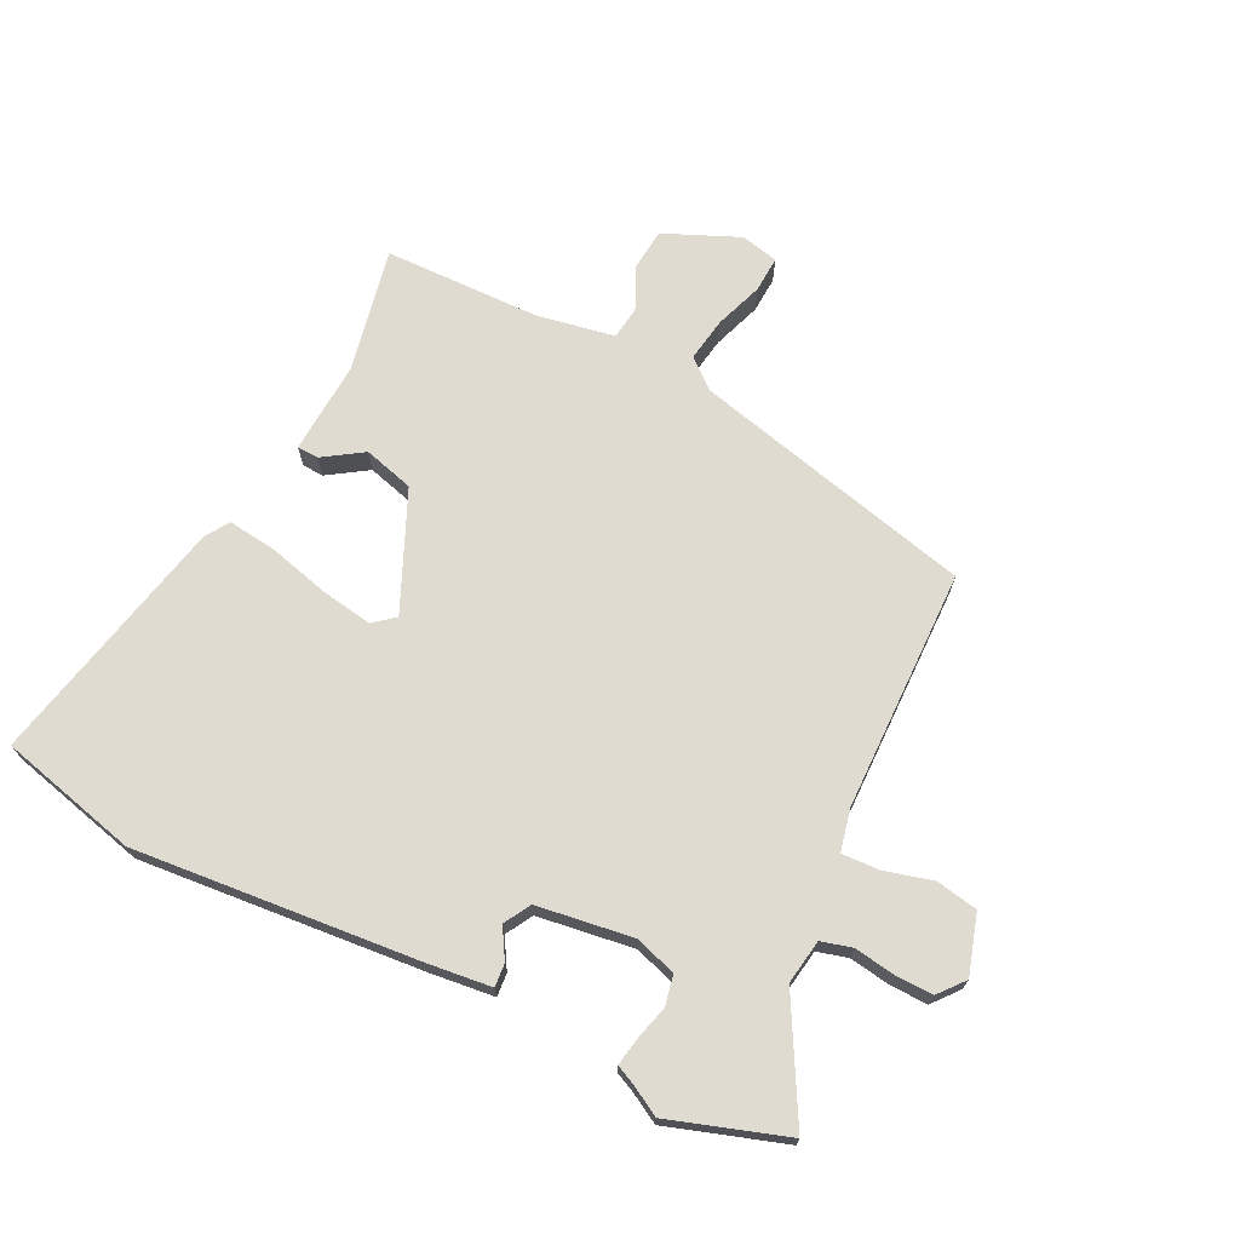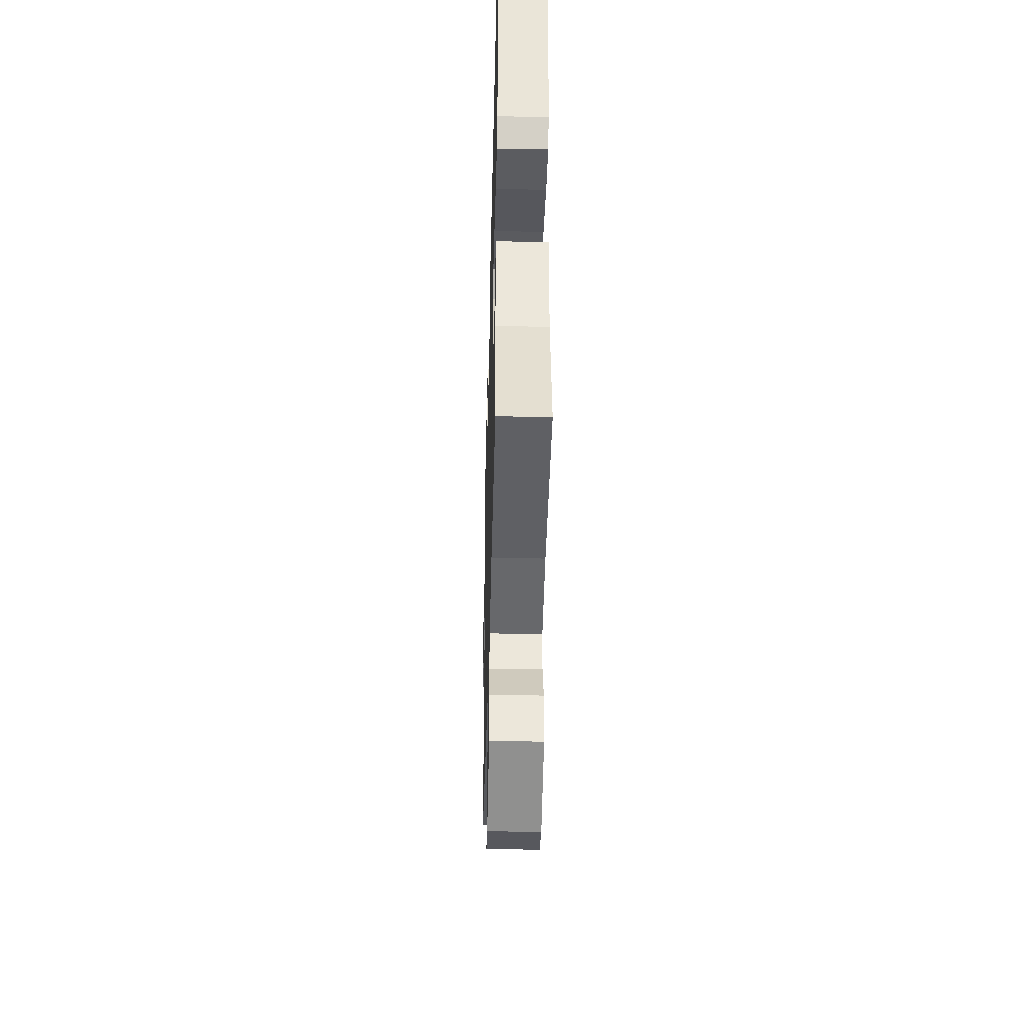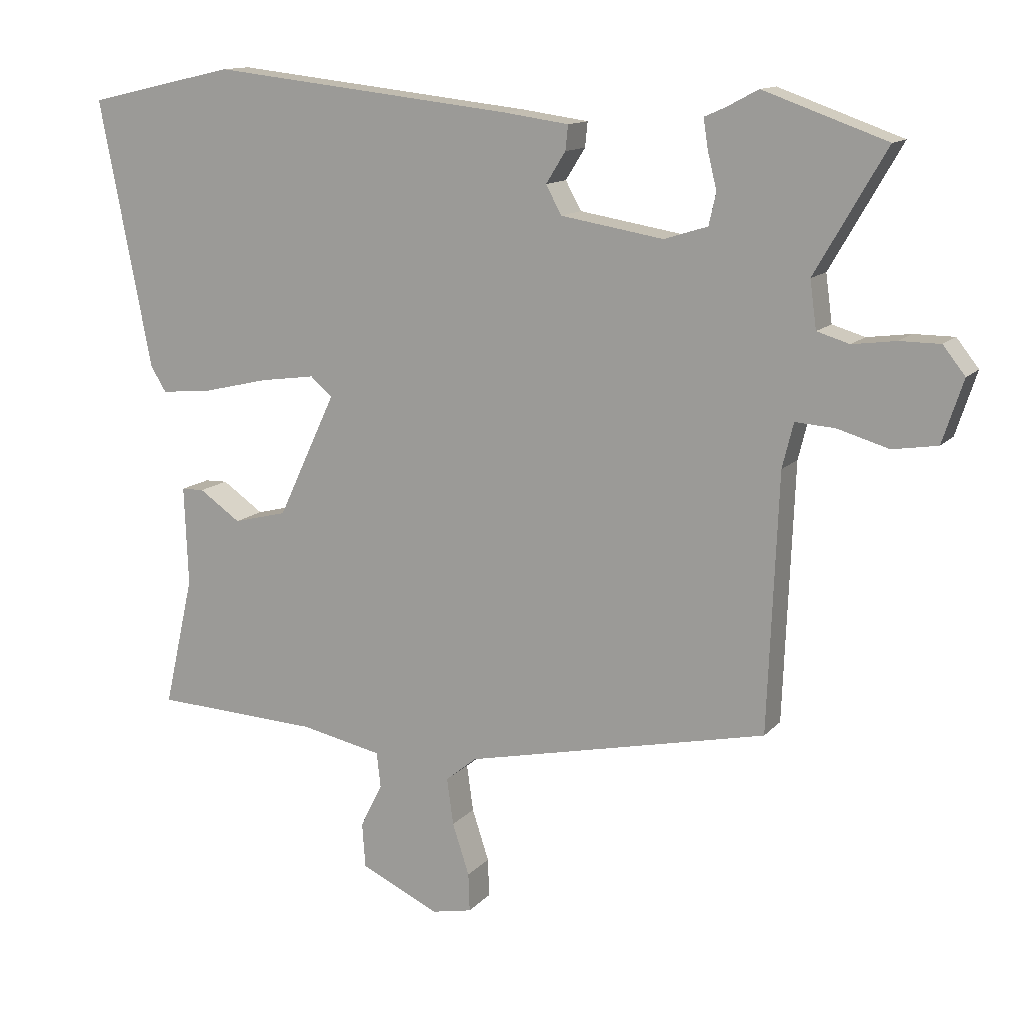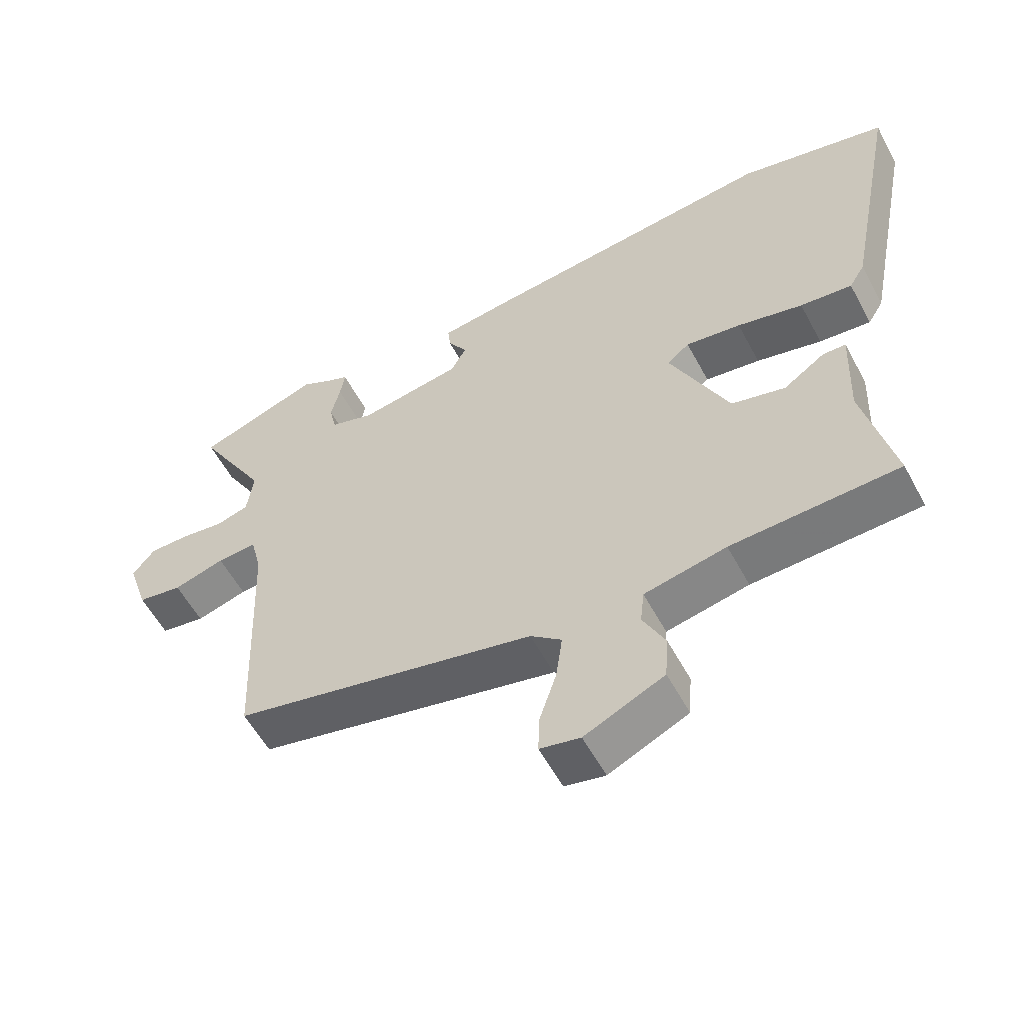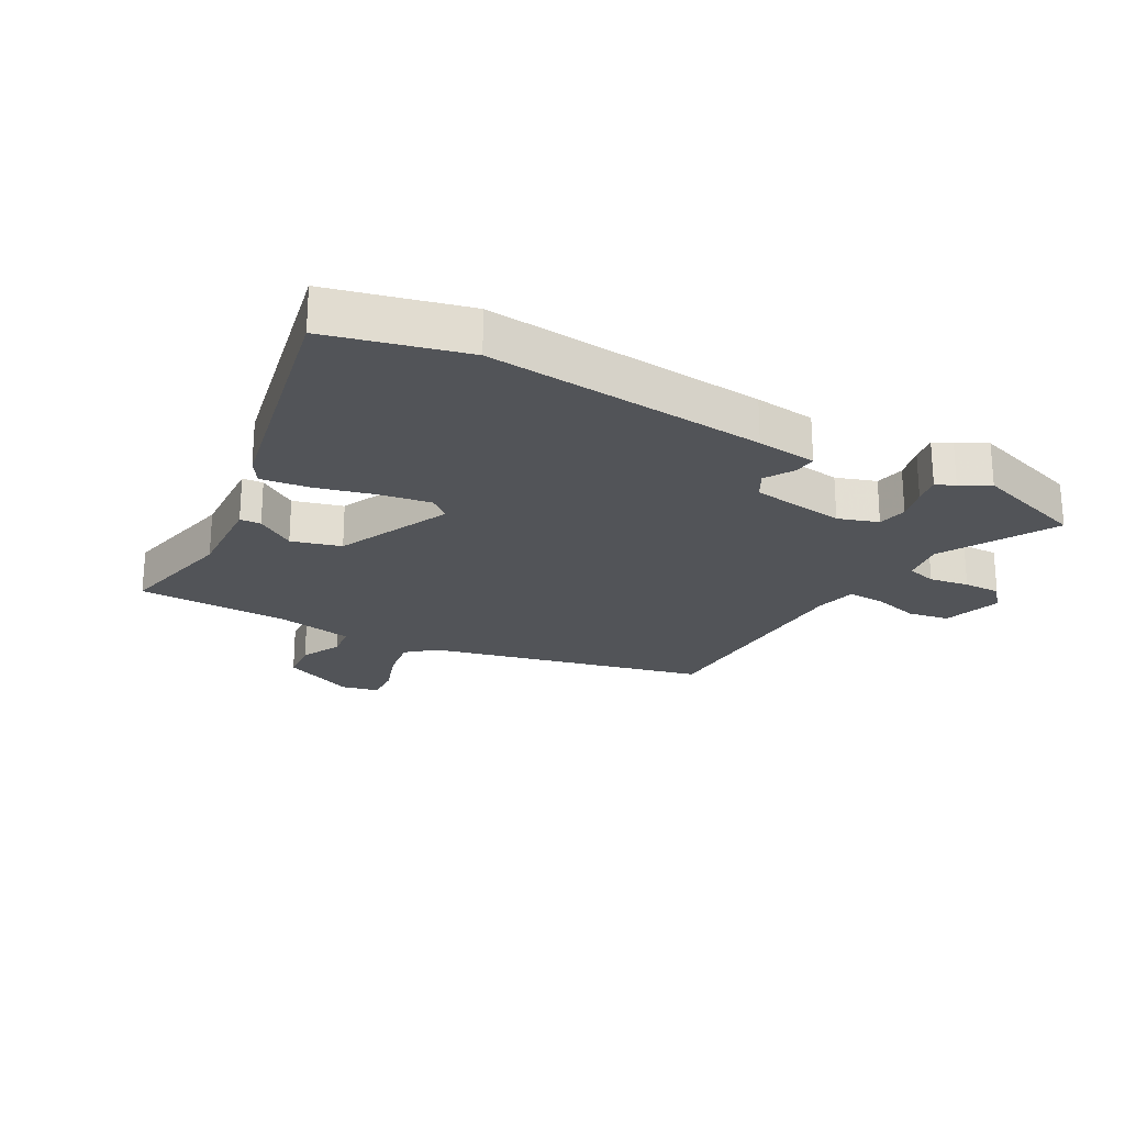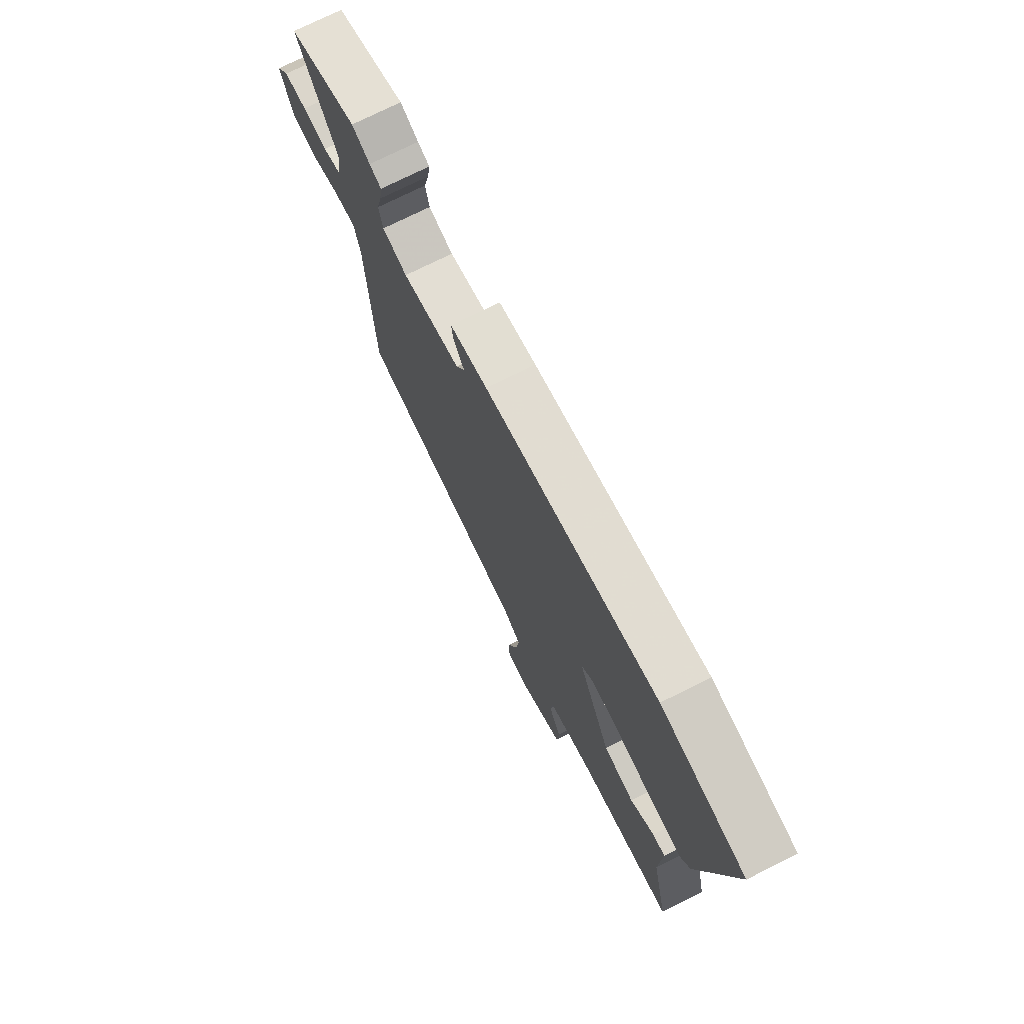
<metadata>
{"format":"obj","ext":"obj","renderer":"f3d","projection":"perspective","resolution":1024,"background":"white","views":[{"elev":70.2,"azim":27.6,"up":"+Y"},{"elev":-40.8,"azim":-91.4,"up":"+Z"},{"elev":12.9,"azim":25.2,"up":"+Z"},{"elev":-56.6,"azim":-152.0,"up":"+Z"},{"elev":-22.8,"azim":-28.0,"up":"+Y"},{"elev":73.5,"azim":-116.7,"up":"+Z"}]}
</metadata>
<code>
v -0.531 0.07 -0.489
v -0.485 0.07 -0.287
v -0.491 0.07 -0.134
v -0.456 0.07 -0.133
v -0.392 0.07 -0.177
v -0.309 0.07 -0.156
v -0.219 0.07 0.035
v -0.253 0.07 0.064
v -0.338 0.07 0.052
v -0.439 0.07 0.028
v -0.519 0.07 0.02
v -0.543 0.07 0.059
v -0.624 0.07 0.472
v -0.395 0.07 0.524
v 0.073 0.07 0.472
v 0.174 0.07 0.458
v 0.17 0.07 0.42
v 0.14 0.07 0.372
v 0.164 0.07 0.328
v 0.322 0.07 0.302
v 0.389 0.07 0.323
v 0.4 0.07 0.372
v 0.386 0.07 0.429
v 0.379 0.07 0.474
v 0.411 0.07 0.488
v 0.46 0.07 0.514
v 0.649 0.07 0.447
v 0.54 0.07 0.259
v 0.55 0.07 0.186
v 0.6 0.07 0.171
v 0.667 0.07 0.18
v 0.729 0.07 0.18
v 0.763 0.07 0.137
v 0.731 0.07 0.04
v 0.662 0.07 0.029
v 0.583 0.07 0.052
v 0.522 0.07 0.056
v 0.505 0.07 -0.013
v 0.489 0.07 -0.408
v 0.023 0.07 -0.511
v -0.025 0.07 -0.55
v -0.015 0.07 -0.622
v 0.011 0.07 -0.701
v 0.013 0.07 -0.76
v -0.049 0.07 -0.773
v -0.171 0.07 -0.717
v -0.176 0.07 -0.648
v -0.142 0.07 -0.58
v -0.148 0.07 -0.526
v -0.274 0.07 -0.5
v -0.531 0 -0.489
v -0.485 0 -0.287
v -0.491 0 -0.134
v -0.456 0 -0.133
v -0.392 0 -0.177
v -0.309 0 -0.156
v -0.219 0 0.035
v -0.253 0 0.064
v -0.338 0 0.052
v -0.439 0 0.028
v -0.519 0 0.02
v -0.543 0 0.059
v -0.624 0 0.472
v -0.395 0 0.524
v 0.073 0 0.472
v 0.174 0 0.458
v 0.17 0 0.42
v 0.14 0 0.372
v 0.164 0 0.328
v 0.322 0 0.302
v 0.389 0 0.323
v 0.4 0 0.372
v 0.386 0 0.429
v 0.379 0 0.474
v 0.411 0 0.488
v 0.46 0 0.514
v 0.649 0 0.447
v 0.54 0 0.259
v 0.55 0 0.186
v 0.6 0 0.171
v 0.667 0 0.18
v 0.729 0 0.18
v 0.763 0 0.137
v 0.731 0 0.04
v 0.662 0 0.029
v 0.583 0 0.052
v 0.522 0 0.056
v 0.505 0 -0.013
v 0.489 0 -0.408
v 0.023 0 -0.511
v -0.025 0 -0.55
v -0.015 0 -0.622
v 0.011 0 -0.701
v 0.013 0 -0.76
v -0.049 0 -0.773
v -0.171 0 -0.717
v -0.176 0 -0.648
v -0.142 0 -0.58
v -0.148 0 -0.526
v -0.274 0 -0.5
f 46 47 48
f 45 46 48
f 44 45 48
f 43 44 48
f 42 43 48
f 41 42 48 49
f 40 41 49 50
f 50 1 2
f 40 50 2
f 39 40 2
f 38 39 2
f 34 35 36
f 33 34 36
f 32 33 36
f 31 32 36
f 30 31 36
f 29 30 36 37
f 37 38 2
f 29 37 2
f 28 29 2
f 25 26 27 28
f 24 25 28
f 23 24 28
f 22 23 28
f 16 17 18
f 15 16 18
f 14 15 18
f 13 14 18
f 12 13 18
f 11 12 18
f 10 11 18
f 9 10 18
f 8 9 18 19
f 7 8 19 20
f 2 3 4 5
f 2 5 6
f 28 2 6
f 21 22 28
f 20 21 28
f 7 20 28
f 6 7 28
f 98 97 96
f 98 96 95
f 98 95 94
f 98 94 93
f 98 93 92
f 99 98 92 91
f 100 99 91 90
f 52 51 100
f 52 100 90
f 52 90 89
f 52 89 88
f 86 85 84
f 86 84 83
f 86 83 82
f 86 82 81
f 86 81 80
f 87 86 80 79
f 52 88 87
f 52 87 79
f 52 79 78
f 78 77 76 75
f 78 75 74
f 78 74 73
f 78 73 72
f 68 67 66
f 68 66 65
f 68 65 64
f 68 64 63
f 68 63 62
f 68 62 61
f 68 61 60
f 68 60 59
f 69 68 59 58
f 70 69 58 57
f 55 54 53 52
f 56 55 52
f 56 52 78
f 78 72 71
f 78 71 70
f 78 70 57
f 78 57 56
f 1 51 52 2
f 2 52 53 3
f 3 53 54 4
f 4 54 55 5
f 5 55 56 6
f 6 56 57 7
f 7 57 58 8
f 8 58 59 9
f 9 59 60 10
f 10 60 61 11
f 11 61 62 12
f 12 62 63 13
f 13 63 64 14
f 14 64 65 15
f 15 65 66 16
f 16 66 67 17
f 17 67 68 18
f 18 68 69 19
f 19 69 70 20
f 20 70 71 21
f 21 71 72 22
f 22 72 73 23
f 23 73 74 24
f 24 74 75 25
f 25 75 76 26
f 26 76 77 27
f 27 77 78 28
f 28 78 79 29
f 29 79 80 30
f 30 80 81 31
f 31 81 82 32
f 32 82 83 33
f 33 83 84 34
f 34 84 85 35
f 35 85 86 36
f 36 86 87 37
f 37 87 88 38
f 38 88 89 39
f 39 89 90 40
f 40 90 91 41
f 41 91 92 42
f 42 92 93 43
f 43 93 94 44
f 44 94 95 45
f 45 95 96 46
f 46 96 97 47
f 47 97 98 48
f 48 98 99 49
f 49 99 100 50
f 50 100 51 1

</code>
